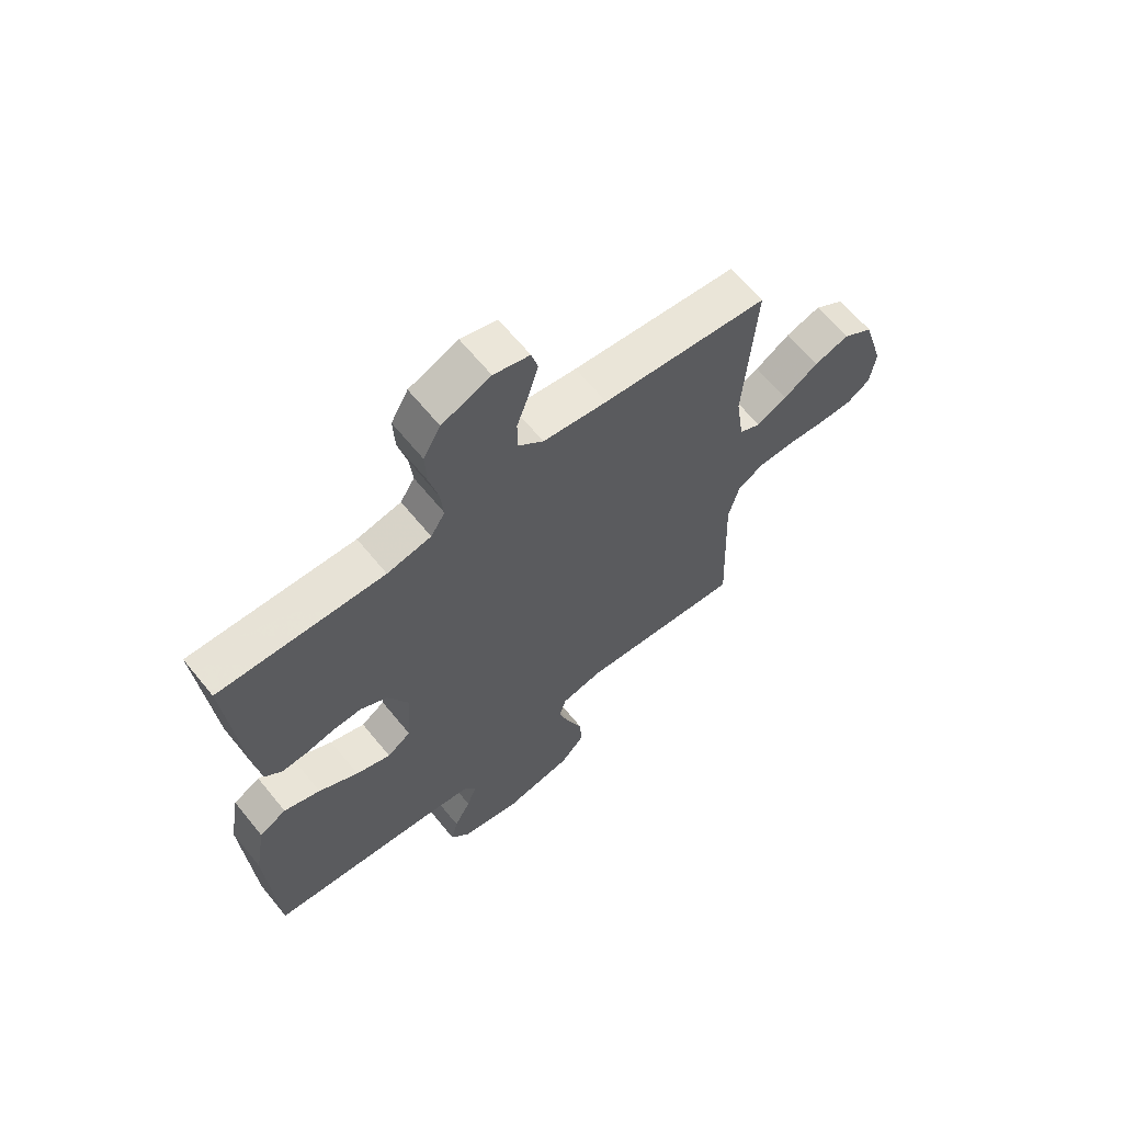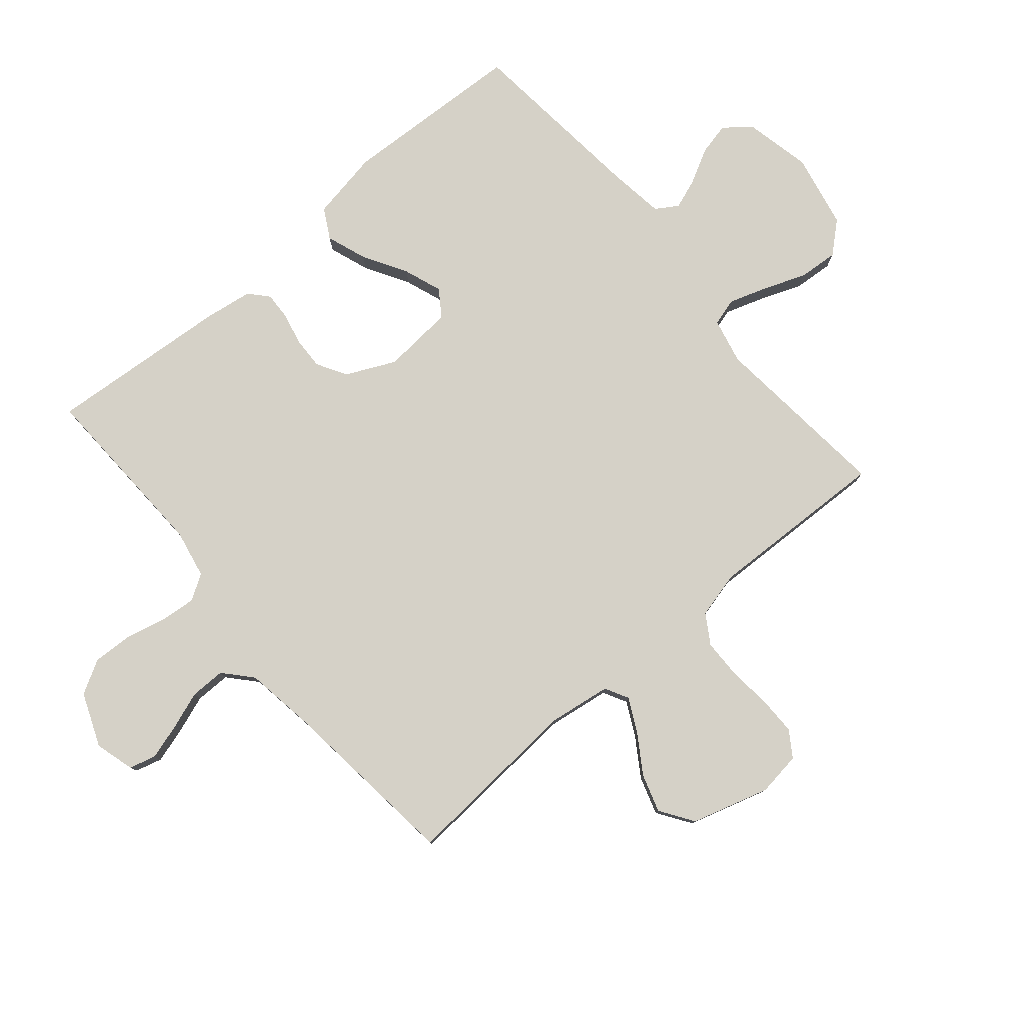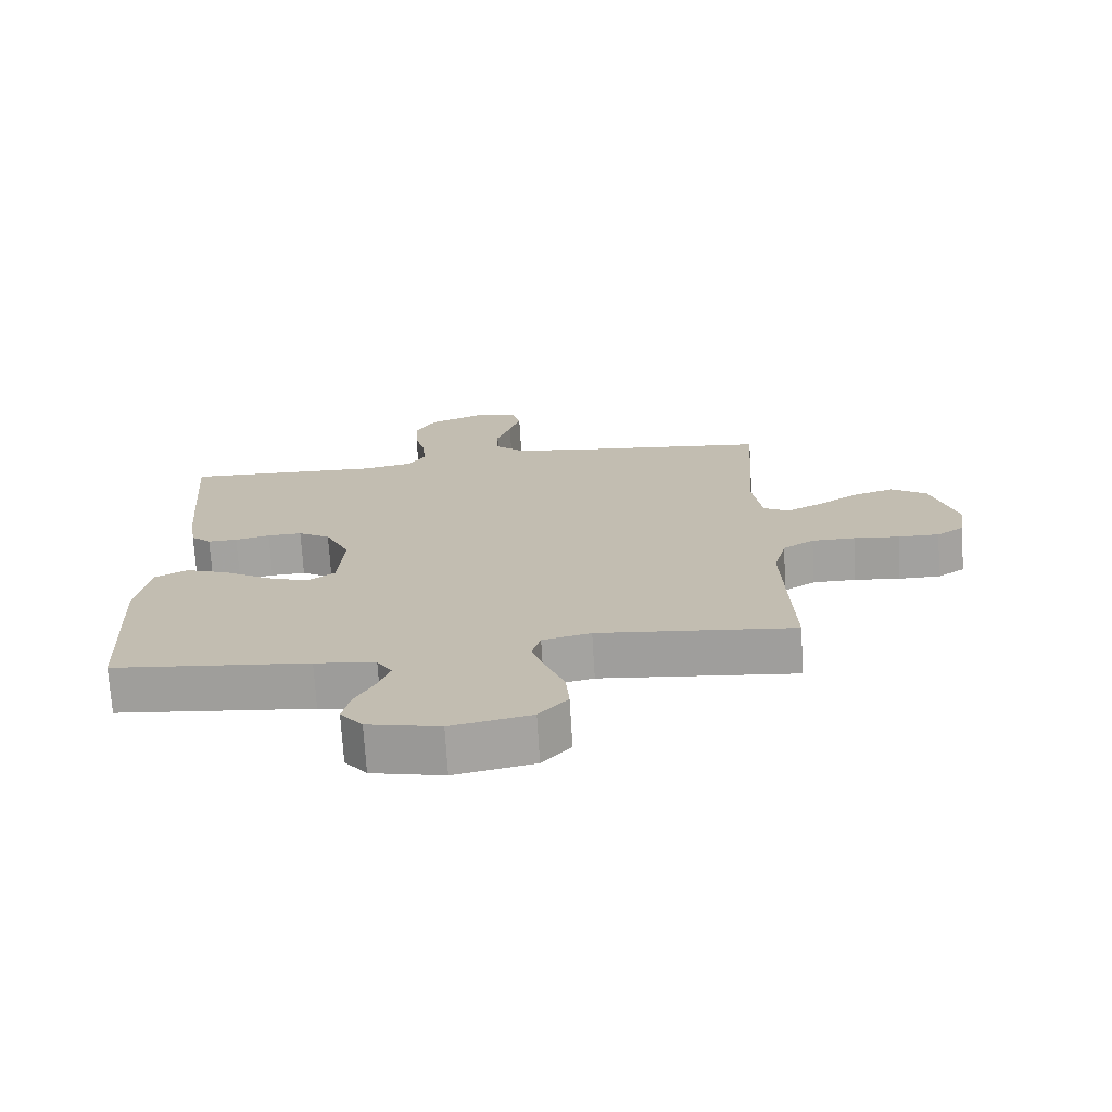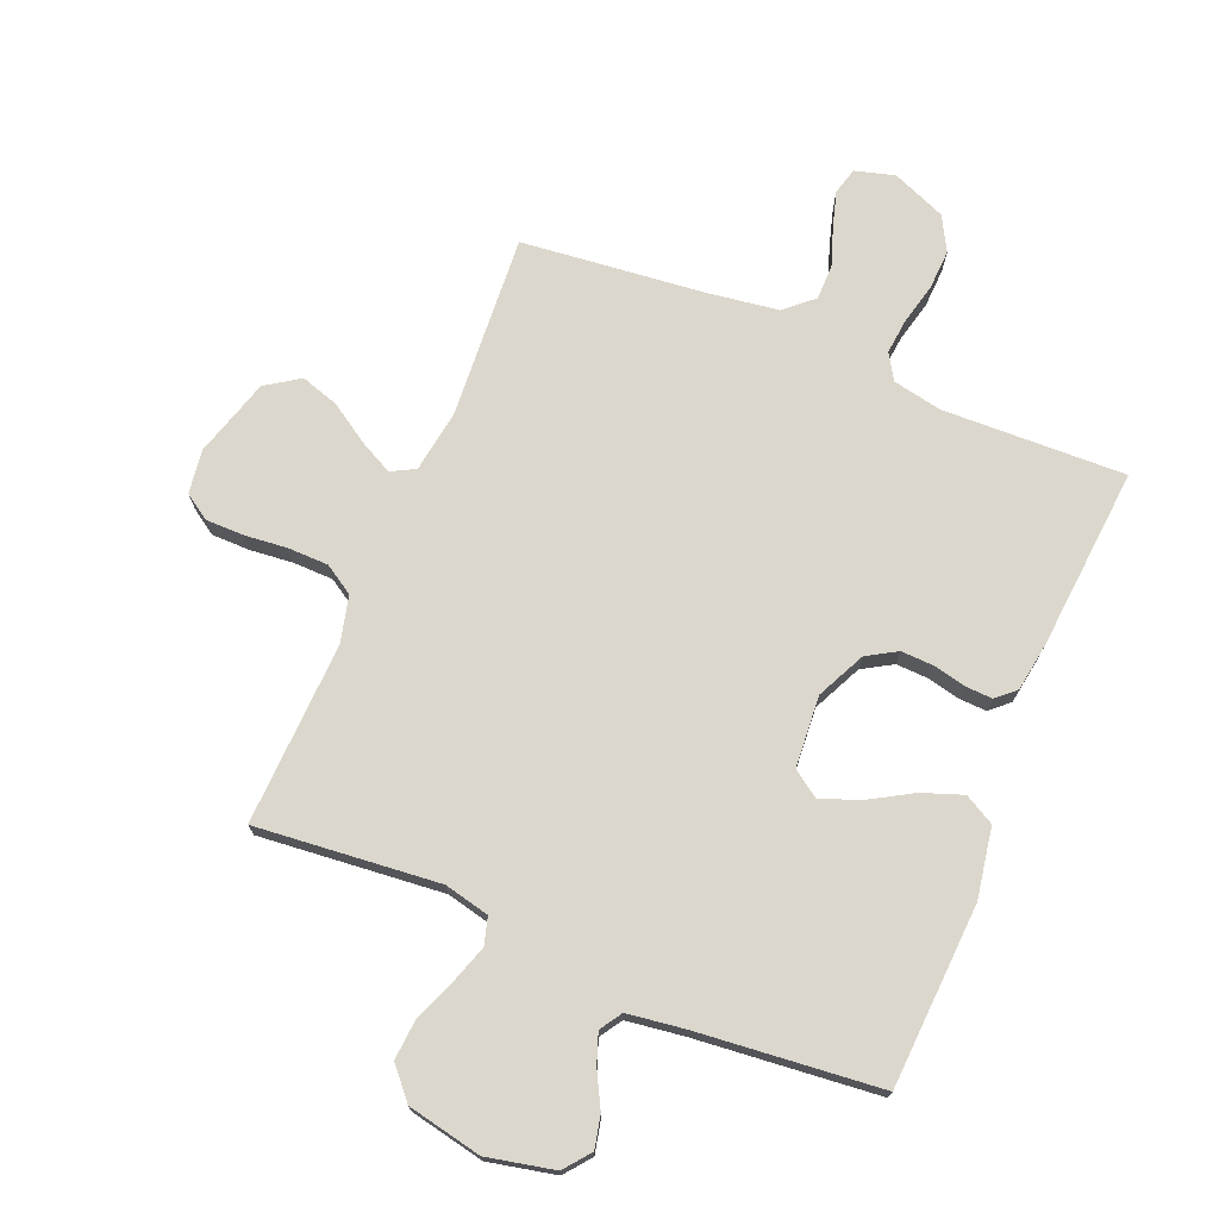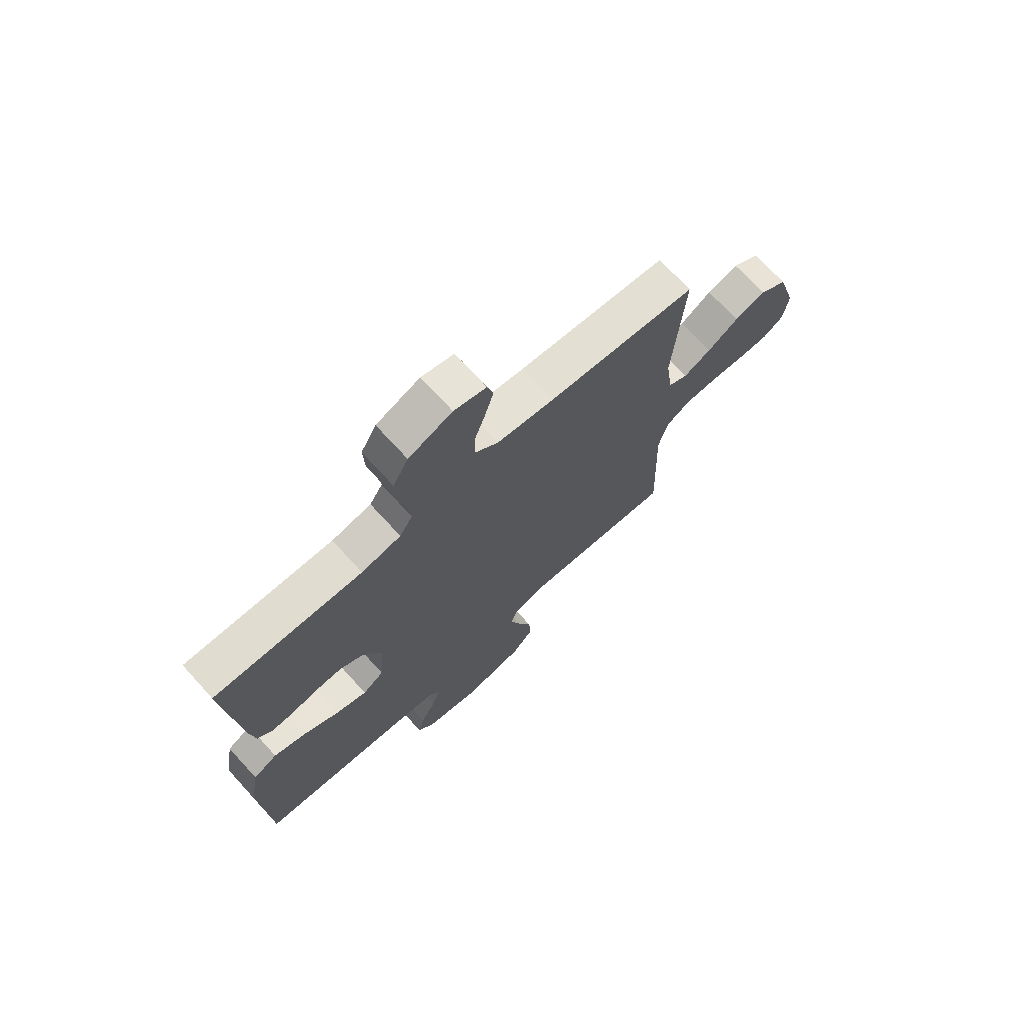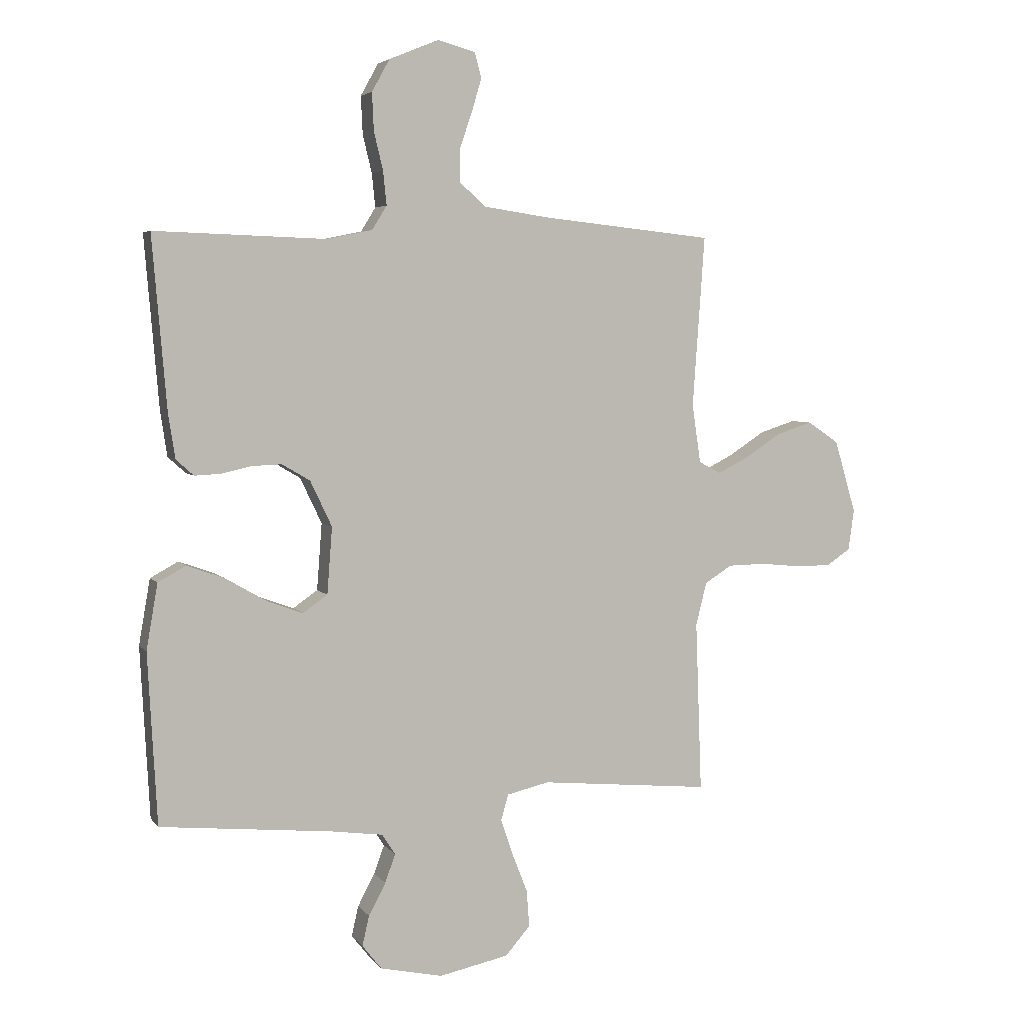
<metadata>
{"format":"obj","ext":"obj","renderer":"f3d","projection":"perspective","resolution":1024,"background":"white","views":[{"elev":64.6,"azim":-39.2,"up":"+Z"},{"elev":79.5,"azim":49.6,"up":"+Y"},{"elev":-72.2,"azim":3.5,"up":"+Z"},{"elev":72.8,"azim":-157.4,"up":"+Y"},{"elev":71.4,"azim":-42.4,"up":"+Z"},{"elev":4.8,"azim":-19.4,"up":"+Z"}]}
</metadata>
<code>
v 0.5 0.07 0.5
v 0.479 0.07 0.2
v 0.494 0.07 0.097
v 0.533 0.07 0.076
v 0.588 0.07 0.104
v 0.651 0.07 0.145
v 0.714 0.07 0.165
v 0.769 0.07 0.128
v 0.807 0.07 0
v 0.797 0.07 -0.072
v 0.755 0.07 -0.1
v 0.692 0.07 -0.1
v 0.622 0.07 -0.093
v 0.556 0.07 -0.094
v 0.508 0.07 -0.124
v 0.489 0.07 -0.2
v 0.5 0.07 -0.5
v 0.2 0.07 -0.471
v 0.126 0.07 -0.488
v 0.113 0.07 -0.533
v 0.134 0.07 -0.596
v 0.161 0.07 -0.665
v 0.166 0.07 -0.73
v 0.122 0.07 -0.78
v 0 0.07 -0.805
v -0.11 0.07 -0.781
v -0.144 0.07 -0.738
v -0.132 0.07 -0.685
v -0.102 0.07 -0.629
v -0.084 0.07 -0.579
v -0.107 0.07 -0.543
v -0.2 0.07 -0.53
v -0.5 0.07 -0.5
v -0.516 0.07 -0.2
v -0.496 0.07 -0.085
v -0.447 0.07 -0.058
v -0.381 0.07 -0.082
v -0.309 0.07 -0.124
v -0.246 0.07 -0.147
v -0.203 0.07 -0.117
v -0.194 0.07 0
v -0.232 0.07 0.08
v -0.281 0.07 0.109
v -0.334 0.07 0.107
v -0.387 0.07 0.095
v -0.432 0.07 0.093
v -0.463 0.07 0.121
v -0.475 0.07 0.2
v -0.5 0.07 0.5
v -0.2 0.07 0.49
v -0.12 0.07 0.506
v -0.094 0.07 0.548
v -0.1 0.07 0.607
v -0.116 0.07 0.673
v -0.119 0.07 0.739
v -0.088 0.07 0.795
v 0 0.07 0.831
v 0.065 0.07 0.813
v 0.077 0.07 0.769
v 0.06 0.07 0.711
v 0.038 0.07 0.648
v 0.038 0.07 0.59
v 0.084 0.07 0.549
v 0.2 0.07 0.532
v 0.5 0 0.5
v 0.479 0 0.2
v 0.494 0 0.097
v 0.533 0 0.076
v 0.588 0 0.104
v 0.651 0 0.145
v 0.714 0 0.165
v 0.769 0 0.128
v 0.807 0 0
v 0.797 0 -0.072
v 0.755 0 -0.1
v 0.692 0 -0.1
v 0.622 0 -0.093
v 0.556 0 -0.094
v 0.508 0 -0.124
v 0.489 0 -0.2
v 0.5 0 -0.5
v 0.2 0 -0.471
v 0.126 0 -0.488
v 0.113 0 -0.533
v 0.134 0 -0.596
v 0.161 0 -0.665
v 0.166 0 -0.73
v 0.122 0 -0.78
v 0 0 -0.805
v -0.11 0 -0.781
v -0.144 0 -0.738
v -0.132 0 -0.685
v -0.102 0 -0.629
v -0.084 0 -0.579
v -0.107 0 -0.543
v -0.2 0 -0.53
v -0.5 0 -0.5
v -0.516 0 -0.2
v -0.496 0 -0.085
v -0.447 0 -0.058
v -0.381 0 -0.082
v -0.309 0 -0.124
v -0.246 0 -0.147
v -0.203 0 -0.117
v -0.194 0 0
v -0.232 0 0.08
v -0.281 0 0.109
v -0.334 0 0.107
v -0.387 0 0.095
v -0.432 0 0.093
v -0.463 0 0.121
v -0.475 0 0.2
v -0.5 0 0.5
v -0.2 0 0.49
v -0.12 0 0.506
v -0.094 0 0.548
v -0.1 0 0.607
v -0.116 0 0.673
v -0.119 0 0.739
v -0.088 0 0.795
v 0 0 0.831
v 0.065 0 0.813
v 0.077 0 0.769
v 0.06 0 0.711
v 0.038 0 0.648
v 0.038 0 0.59
v 0.084 0 0.549
v 0.2 0 0.532
f 58 59 60 61
f 56 57 58 61
f 56 61 62
f 53 54 55 56
f 52 53 56 62
f 51 52 62 63
f 47 48 49 50
f 47 50 51
f 44 45 46 47
f 43 44 47 51
f 42 43 51 63
f 35 36 37 38
f 35 38 39
f 32 33 34 35
f 31 32 35 39
f 30 31 39 40
f 26 27 28 29
f 26 29 30
f 25 26 30
f 21 22 23 24
f 20 21 24 25
f 19 20 25 30
f 16 17 18
f 15 16 18 19
f 10 11 12 13
f 10 13 14
f 9 10 14
f 8 9 14
f 5 6 7 8
f 4 5 8 14
f 3 4 14 15
f 64 1 2
f 41 42 63 64
f 30 40 41 64
f 15 19 30 64
f 2 3 15 64
f 125 124 123 122
f 125 122 121 120
f 126 125 120
f 120 119 118 117
f 126 120 117 116
f 127 126 116 115
f 114 113 112 111
f 115 114 111
f 111 110 109 108
f 115 111 108 107
f 127 115 107 106
f 102 101 100 99
f 103 102 99
f 99 98 97 96
f 103 99 96 95
f 104 103 95 94
f 93 92 91 90
f 94 93 90
f 94 90 89
f 88 87 86 85
f 89 88 85 84
f 94 89 84 83
f 82 81 80
f 83 82 80 79
f 77 76 75 74
f 78 77 74
f 78 74 73
f 78 73 72
f 72 71 70 69
f 78 72 69 68
f 79 78 68 67
f 66 65 128
f 128 127 106 105
f 128 105 104 94
f 128 94 83 79
f 128 79 67 66
f 1 65 66 2
f 2 66 67 3
f 3 67 68 4
f 4 68 69 5
f 5 69 70 6
f 6 70 71 7
f 7 71 72 8
f 8 72 73 9
f 9 73 74 10
f 10 74 75 11
f 11 75 76 12
f 12 76 77 13
f 13 77 78 14
f 14 78 79 15
f 15 79 80 16
f 16 80 81 17
f 17 81 82 18
f 18 82 83 19
f 19 83 84 20
f 20 84 85 21
f 21 85 86 22
f 22 86 87 23
f 23 87 88 24
f 24 88 89 25
f 25 89 90 26
f 26 90 91 27
f 27 91 92 28
f 28 92 93 29
f 29 93 94 30
f 30 94 95 31
f 31 95 96 32
f 32 96 97 33
f 33 97 98 34
f 34 98 99 35
f 35 99 100 36
f 36 100 101 37
f 37 101 102 38
f 38 102 103 39
f 39 103 104 40
f 40 104 105 41
f 41 105 106 42
f 42 106 107 43
f 43 107 108 44
f 44 108 109 45
f 45 109 110 46
f 46 110 111 47
f 47 111 112 48
f 48 112 113 49
f 49 113 114 50
f 50 114 115 51
f 51 115 116 52
f 52 116 117 53
f 53 117 118 54
f 54 118 119 55
f 55 119 120 56
f 56 120 121 57
f 57 121 122 58
f 58 122 123 59
f 59 123 124 60
f 60 124 125 61
f 61 125 126 62
f 62 126 127 63
f 63 127 128 64
f 64 128 65 1

</code>
